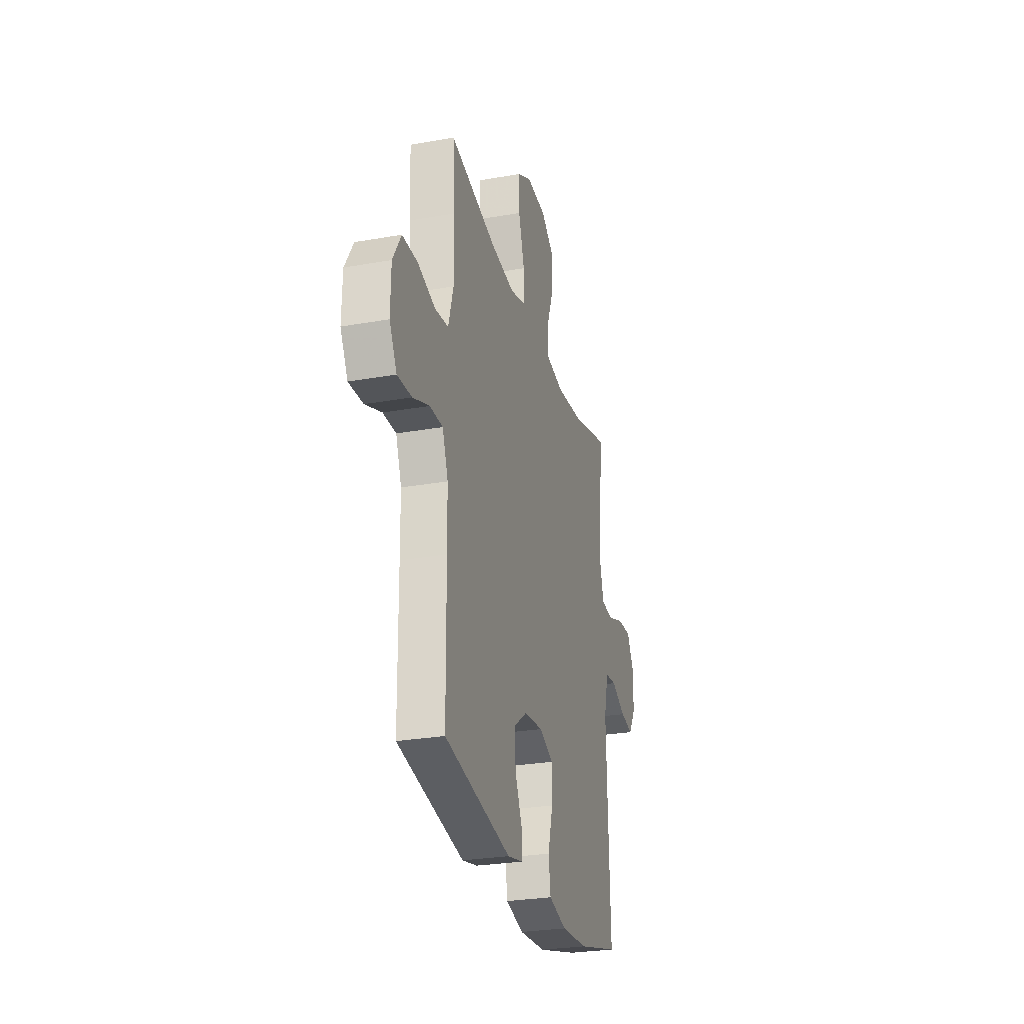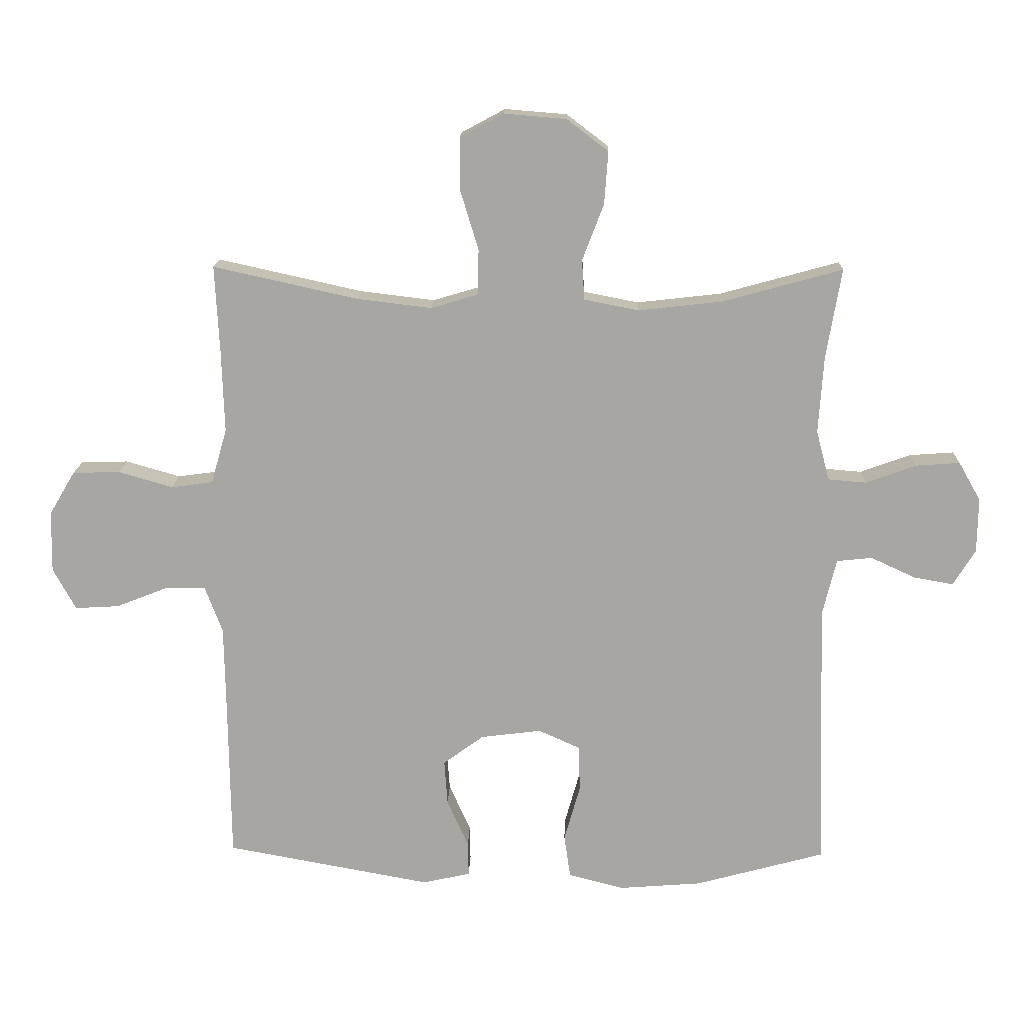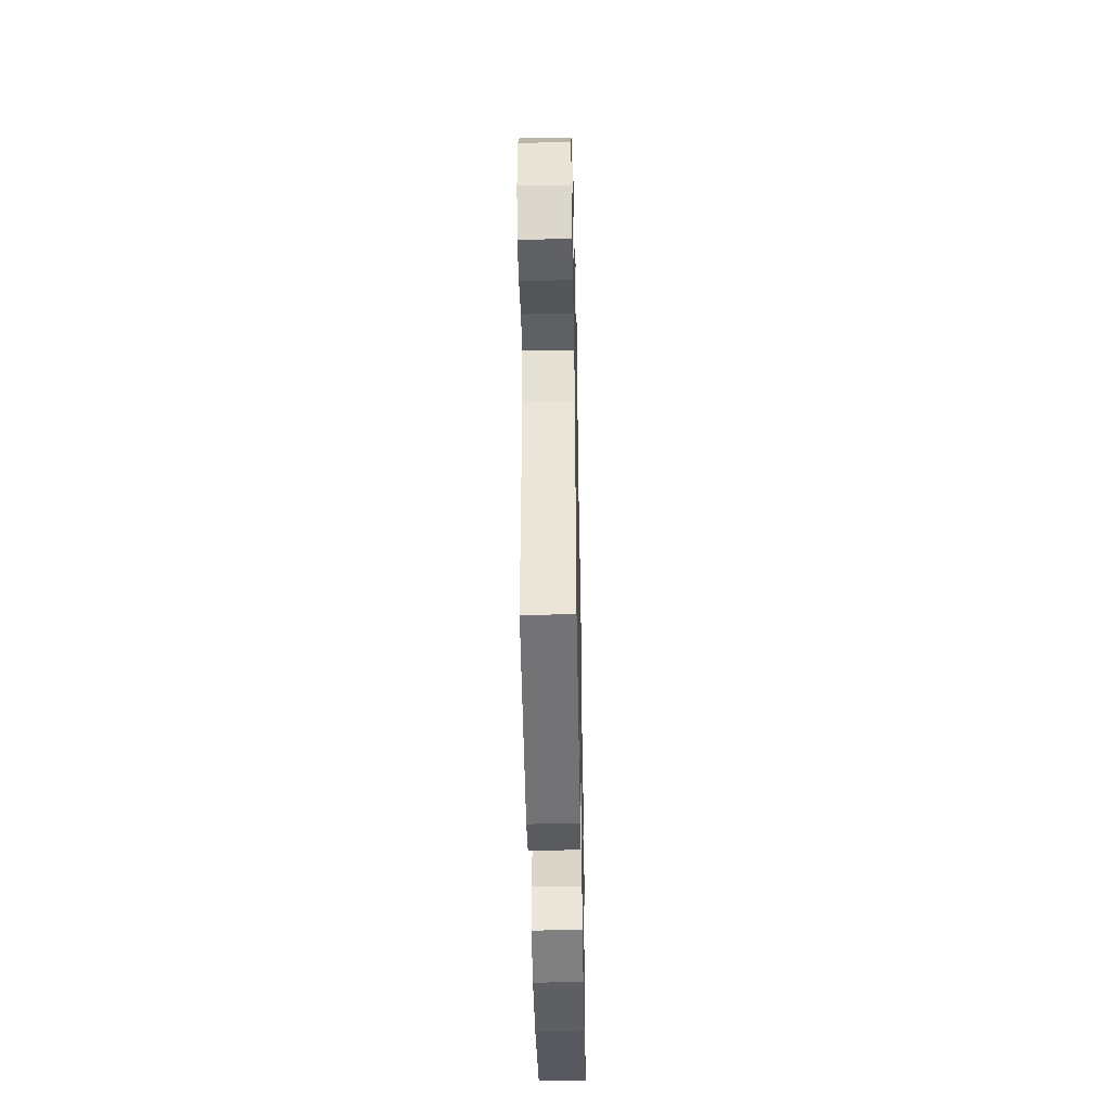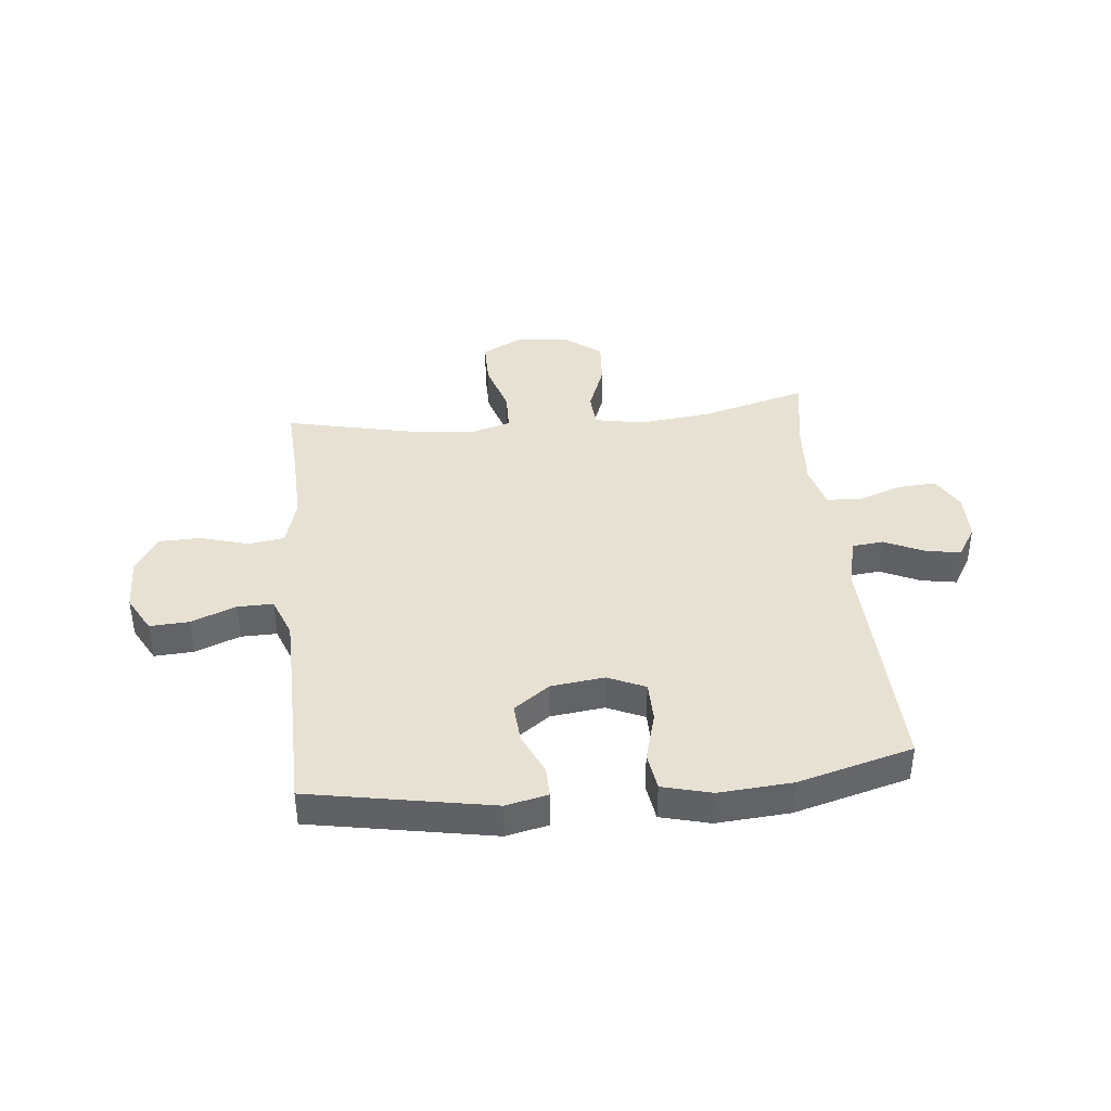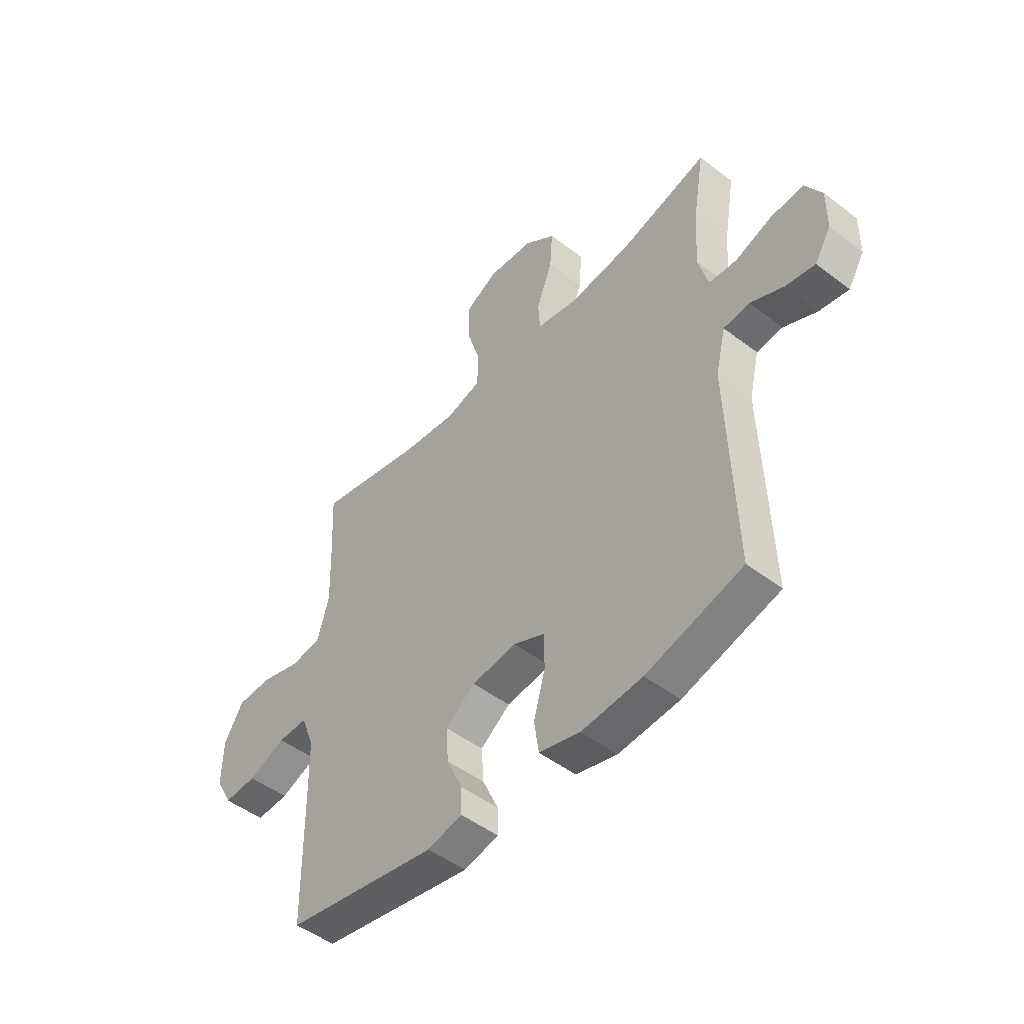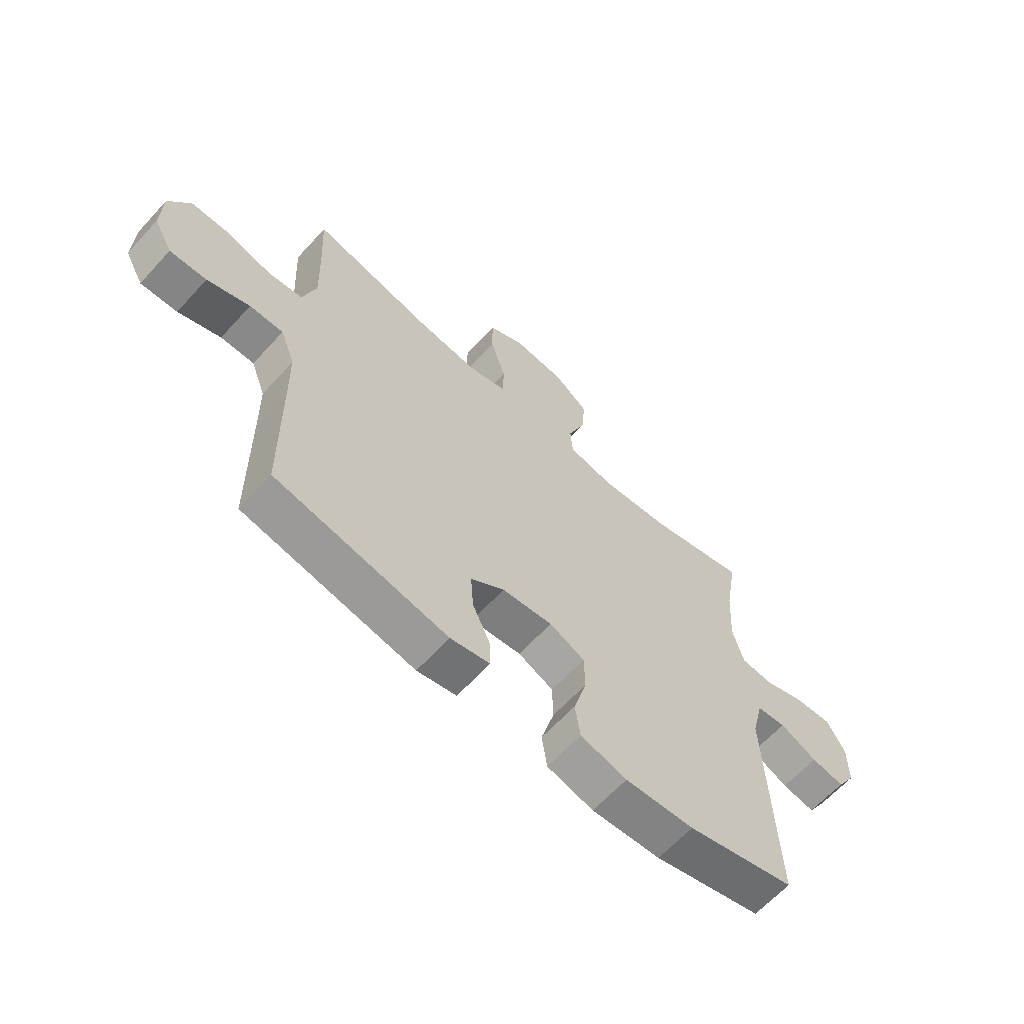
<metadata>
{"format":"obj","ext":"obj","renderer":"f3d","projection":"perspective","resolution":1024,"background":"white","views":[{"elev":-27.7,"azim":105.2,"up":"+Z"},{"elev":15.5,"azim":-178.4,"up":"+Z"},{"elev":-45.6,"azim":91.1,"up":"+Z"},{"elev":39.6,"azim":174.2,"up":"+Y"},{"elev":-48.8,"azim":-130.4,"up":"+Z"},{"elev":-63.8,"azim":137.6,"up":"+Z"}]}
</metadata>
<code>
v -0.5 0.07 -0.5
v -0.486 0.07 -0.072
v -0.508 0.07 0.019
v -0.564 0.07 0.025
v -0.635 0.07 -0.008
v -0.698 0.07 -0.019
v -0.733 0.07 0.038
v -0.734 0.07 0.125
v -0.699 0.07 0.186
v -0.629 0.07 0.181
v -0.549 0.07 0.152
v -0.489 0.07 0.157
v -0.468 0.07 0.236
v -0.476 0.07 0.358
v -0.5 0.07 0.5
v -0.311 0.07 0.448
v -0.178 0.07 0.433
v -0.091 0.07 0.45
v -0.087 0.07 0.513
v -0.121 0.07 0.602
v -0.127 0.07 0.685
v -0.061 0.07 0.735
v 0.037 0.07 0.743
v 0.106 0.07 0.706
v 0.106 0.07 0.624
v 0.077 0.07 0.529
v 0.079 0.07 0.457
v 0.153 0.07 0.435
v 0.27 0.07 0.449
v 0.5 0.07 0.5
v 0.493 0.07 0.362
v 0.489 0.07 0.232
v 0.514 0.07 0.145
v 0.58 0.07 0.136
v 0.666 0.07 0.161
v 0.741 0.07 0.159
v 0.782 0.07 0.09
v 0.784 0.07 -0.007
v 0.748 0.07 -0.073
v 0.678 0.07 -0.069
v 0.597 0.07 -0.037
v 0.533 0.07 -0.036
v 0.505 0.07 -0.11
v 0.503 0.07 -0.226
v 0.5 0.07 -0.5
v 0.173 0.07 -0.56
v 0.098 0.07 -0.543
v 0.099 0.07 -0.488
v 0.133 0.07 -0.413
v 0.138 0.07 -0.341
v 0.074 0.07 -0.294
v -0.022 0.07 -0.282
v -0.089 0.07 -0.312
v -0.09 0.07 -0.386
v -0.065 0.07 -0.475
v -0.075 0.07 -0.543
v -0.163 0.07 -0.566
v -0.294 0.07 -0.556
v -0.5 0 -0.5
v -0.486 0 -0.072
v -0.508 0 0.019
v -0.564 0 0.025
v -0.635 0 -0.008
v -0.698 0 -0.019
v -0.733 0 0.038
v -0.734 0 0.125
v -0.699 0 0.186
v -0.629 0 0.181
v -0.549 0 0.152
v -0.489 0 0.157
v -0.468 0 0.236
v -0.476 0 0.358
v -0.5 0 0.5
v -0.311 0 0.448
v -0.178 0 0.433
v -0.091 0 0.45
v -0.087 0 0.513
v -0.121 0 0.602
v -0.127 0 0.685
v -0.061 0 0.735
v 0.037 0 0.743
v 0.106 0 0.706
v 0.106 0 0.624
v 0.077 0 0.529
v 0.079 0 0.457
v 0.153 0 0.435
v 0.27 0 0.449
v 0.5 0 0.5
v 0.493 0 0.362
v 0.489 0 0.232
v 0.514 0 0.145
v 0.58 0 0.136
v 0.666 0 0.161
v 0.741 0 0.159
v 0.782 0 0.09
v 0.784 0 -0.007
v 0.748 0 -0.073
v 0.678 0 -0.069
v 0.597 0 -0.037
v 0.533 0 -0.036
v 0.505 0 -0.11
v 0.503 0 -0.226
v 0.5 0 -0.5
v 0.173 0 -0.56
v 0.098 0 -0.543
v 0.099 0 -0.488
v 0.133 0 -0.413
v 0.138 0 -0.341
v 0.074 0 -0.294
v -0.022 0 -0.282
v -0.089 0 -0.312
v -0.09 0 -0.386
v -0.065 0 -0.475
v -0.075 0 -0.543
v -0.163 0 -0.566
v -0.294 0 -0.556
f 57 58 1 2
f 54 55 56 57
f 53 54 57 2
f 52 53 2 3
f 51 52 3
f 46 47 48 49
f 44 45 46 49
f 43 44 49 50
f 42 43 50 51
f 38 39 40 41
f 38 41 42
f 37 38 42
f 34 35 36 37
f 33 34 37 42
f 32 33 42 51
f 29 30 31
f 28 29 31 32
f 27 28 32 51
f 23 24 25 26
f 19 20 21 22
f 18 19 22 23
f 14 15 16
f 13 14 16 17
f 12 13 17 18
f 8 9 10 11
f 8 11 12
f 7 8 12
f 4 5 6 7
f 4 7 12
f 3 4 12 18
f 27 51 3 18
f 18 23 26 27
f 60 59 116 115
f 115 114 113 112
f 60 115 112 111
f 61 60 111 110
f 61 110 109
f 107 106 105 104
f 107 104 103 102
f 108 107 102 101
f 109 108 101 100
f 99 98 97 96
f 100 99 96
f 100 96 95
f 95 94 93 92
f 100 95 92 91
f 109 100 91 90
f 89 88 87
f 90 89 87 86
f 109 90 86 85
f 84 83 82 81
f 80 79 78 77
f 81 80 77 76
f 74 73 72
f 75 74 72 71
f 76 75 71 70
f 69 68 67 66
f 70 69 66
f 70 66 65
f 65 64 63 62
f 70 65 62
f 76 70 62 61
f 76 61 109 85
f 85 84 81 76
f 1 59 60 2
f 2 60 61 3
f 3 61 62 4
f 4 62 63 5
f 5 63 64 6
f 6 64 65 7
f 7 65 66 8
f 8 66 67 9
f 9 67 68 10
f 10 68 69 11
f 11 69 70 12
f 12 70 71 13
f 13 71 72 14
f 14 72 73 15
f 15 73 74 16
f 16 74 75 17
f 17 75 76 18
f 18 76 77 19
f 19 77 78 20
f 20 78 79 21
f 21 79 80 22
f 22 80 81 23
f 23 81 82 24
f 24 82 83 25
f 25 83 84 26
f 26 84 85 27
f 27 85 86 28
f 28 86 87 29
f 29 87 88 30
f 30 88 89 31
f 31 89 90 32
f 32 90 91 33
f 33 91 92 34
f 34 92 93 35
f 35 93 94 36
f 36 94 95 37
f 37 95 96 38
f 38 96 97 39
f 39 97 98 40
f 40 98 99 41
f 41 99 100 42
f 42 100 101 43
f 43 101 102 44
f 44 102 103 45
f 45 103 104 46
f 46 104 105 47
f 47 105 106 48
f 48 106 107 49
f 49 107 108 50
f 50 108 109 51
f 51 109 110 52
f 52 110 111 53
f 53 111 112 54
f 54 112 113 55
f 55 113 114 56
f 56 114 115 57
f 57 115 116 58
f 58 116 59 1

</code>
